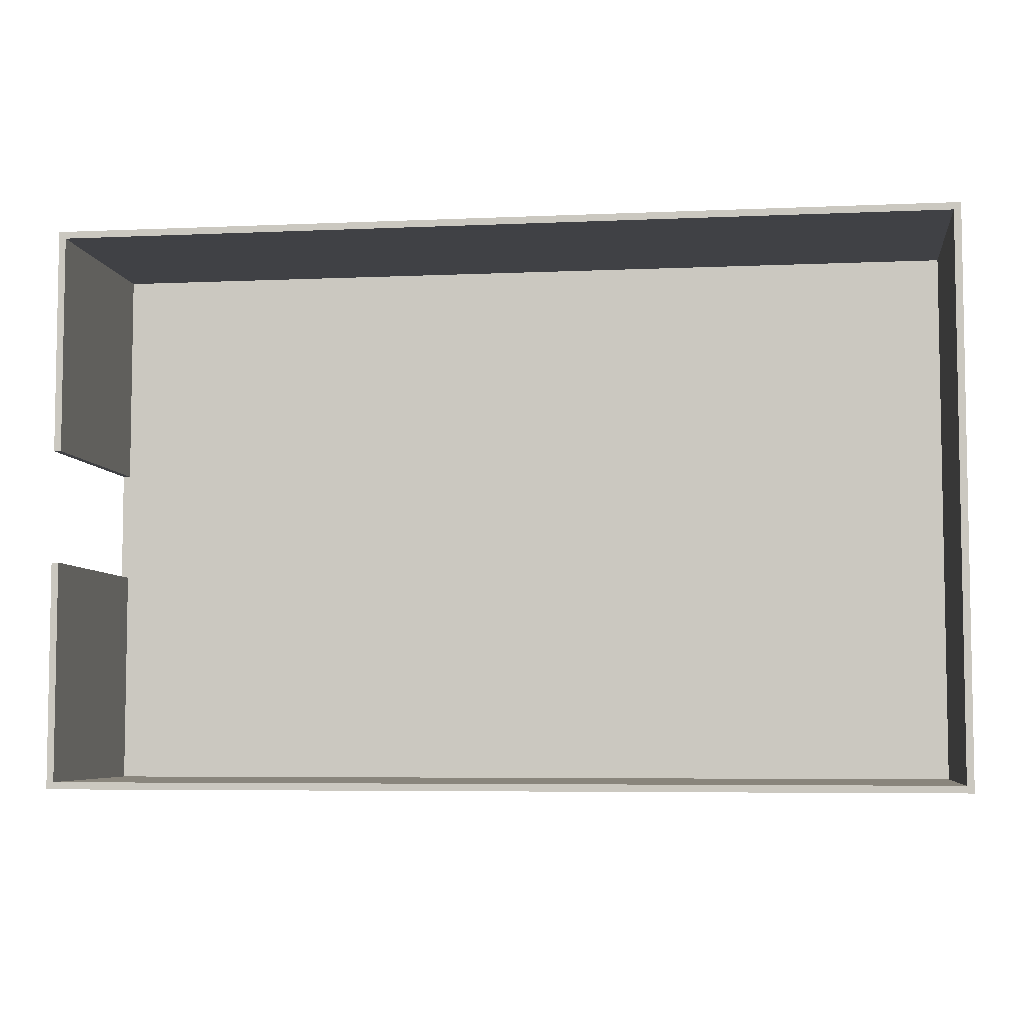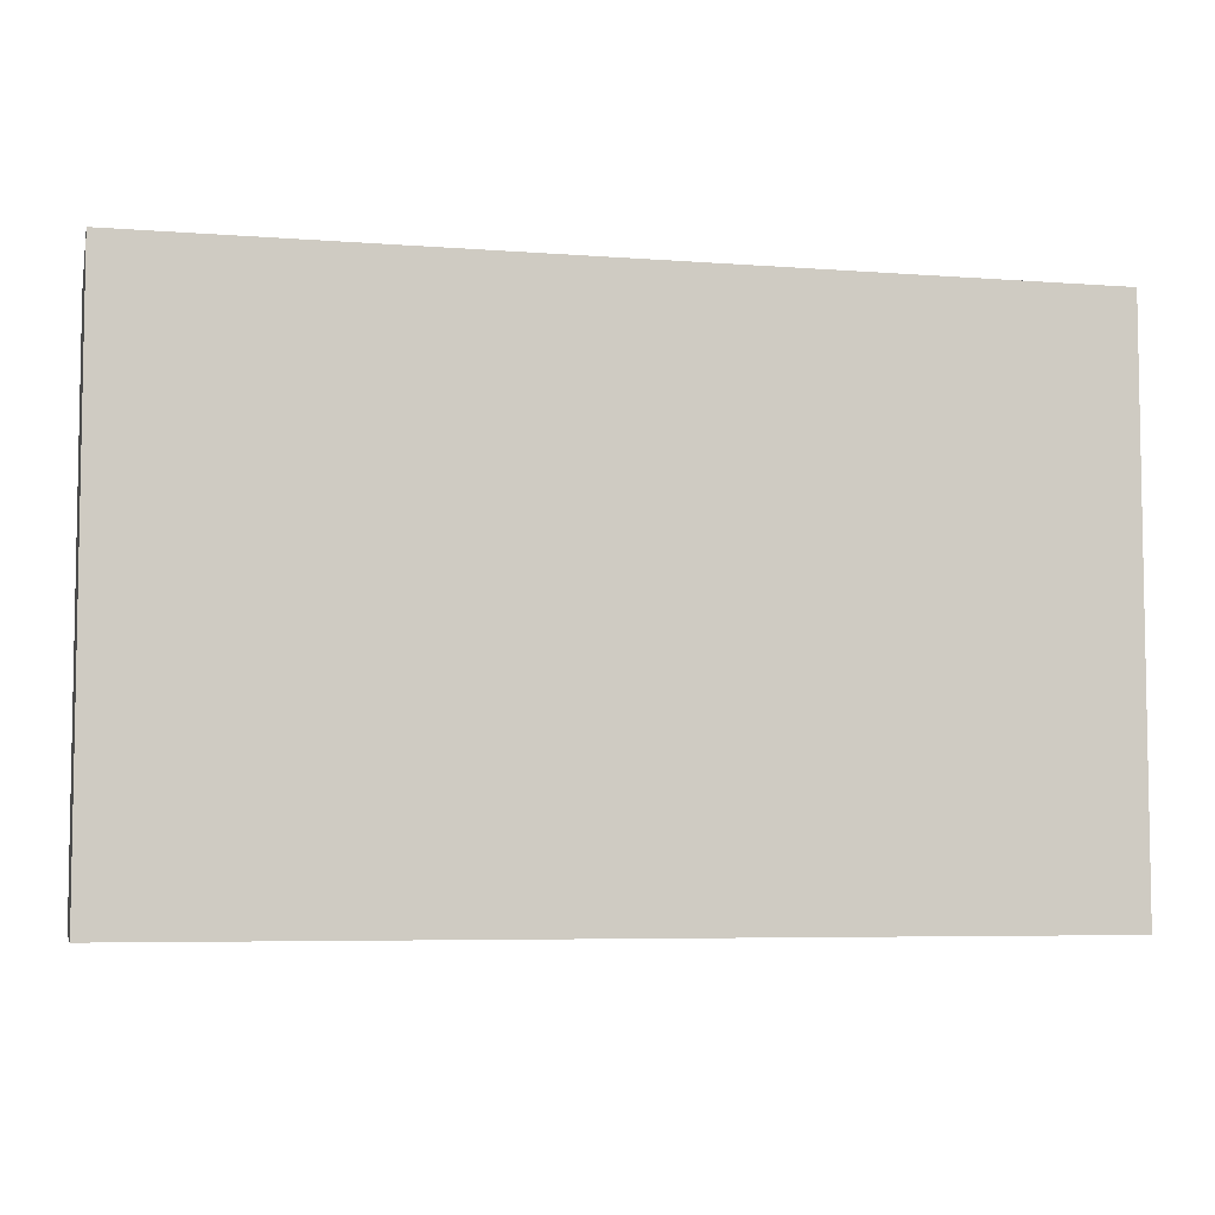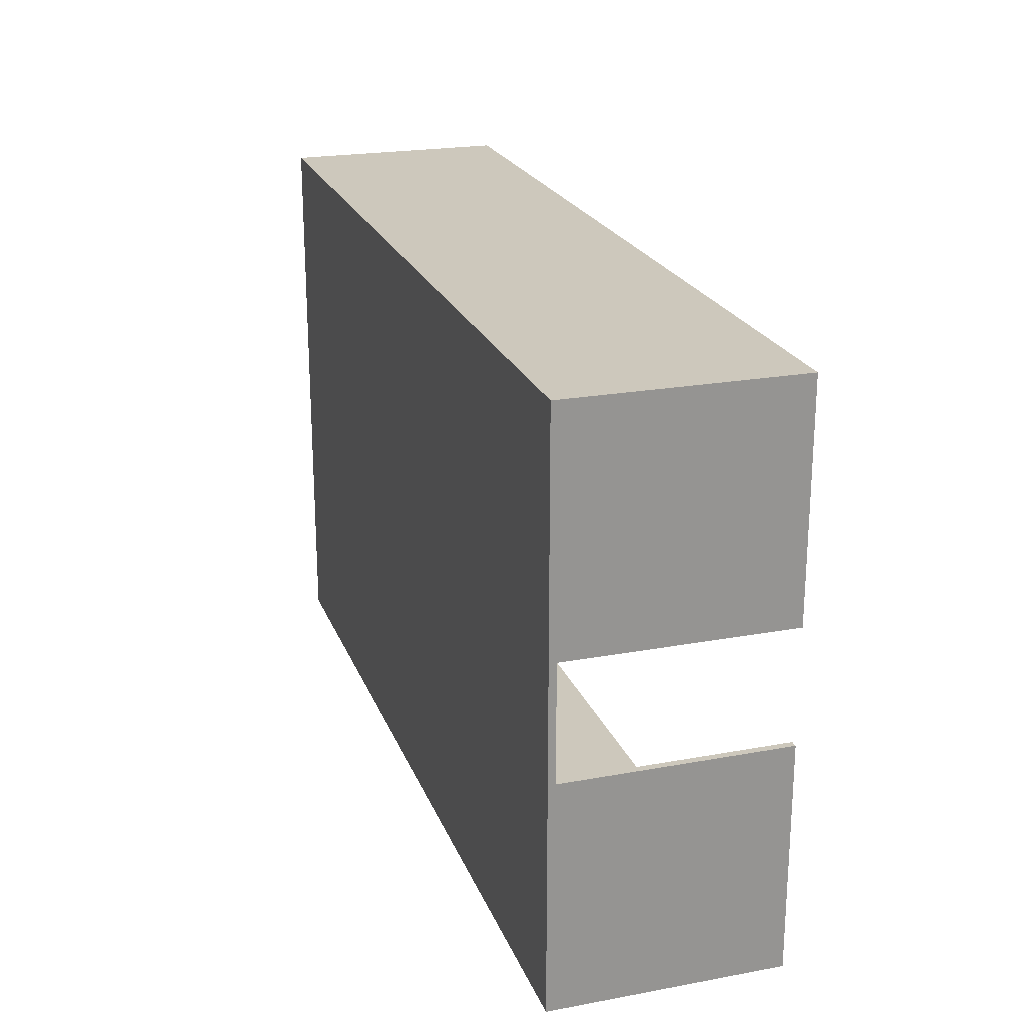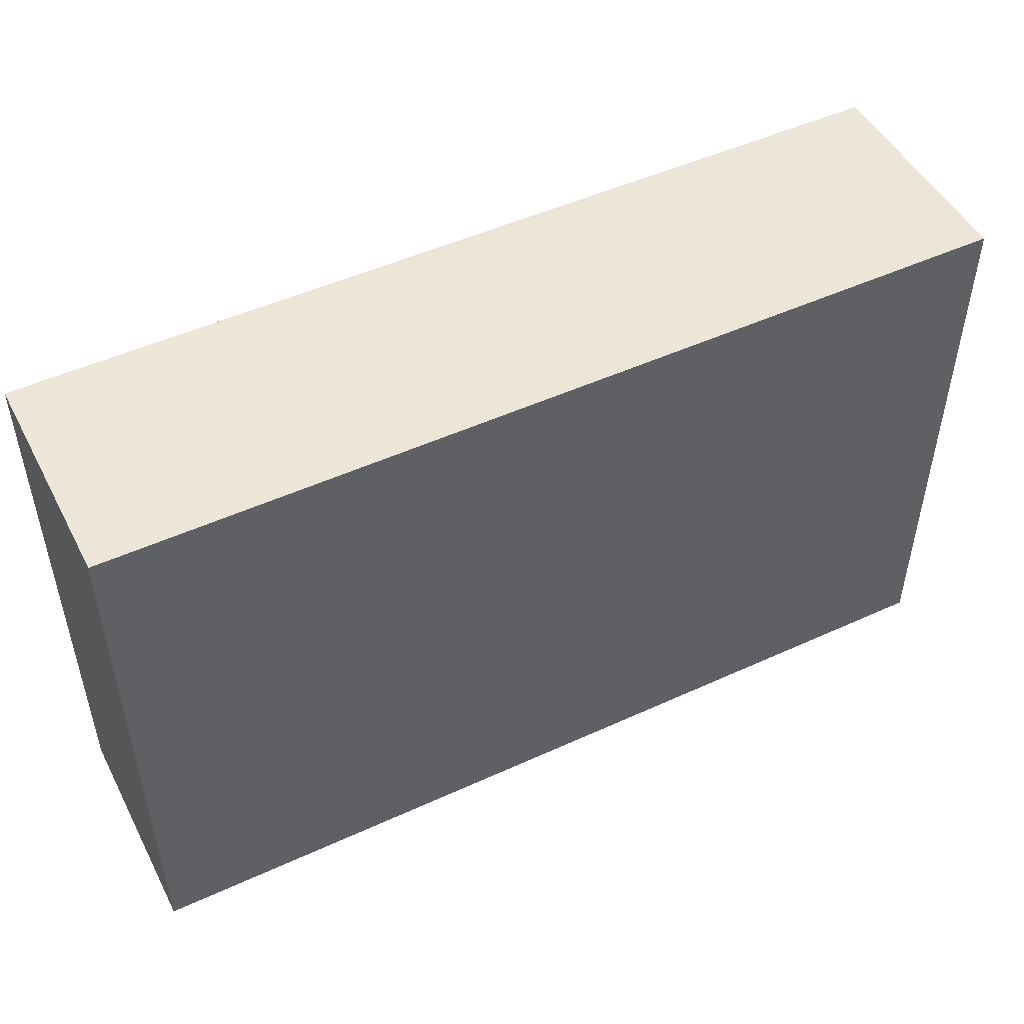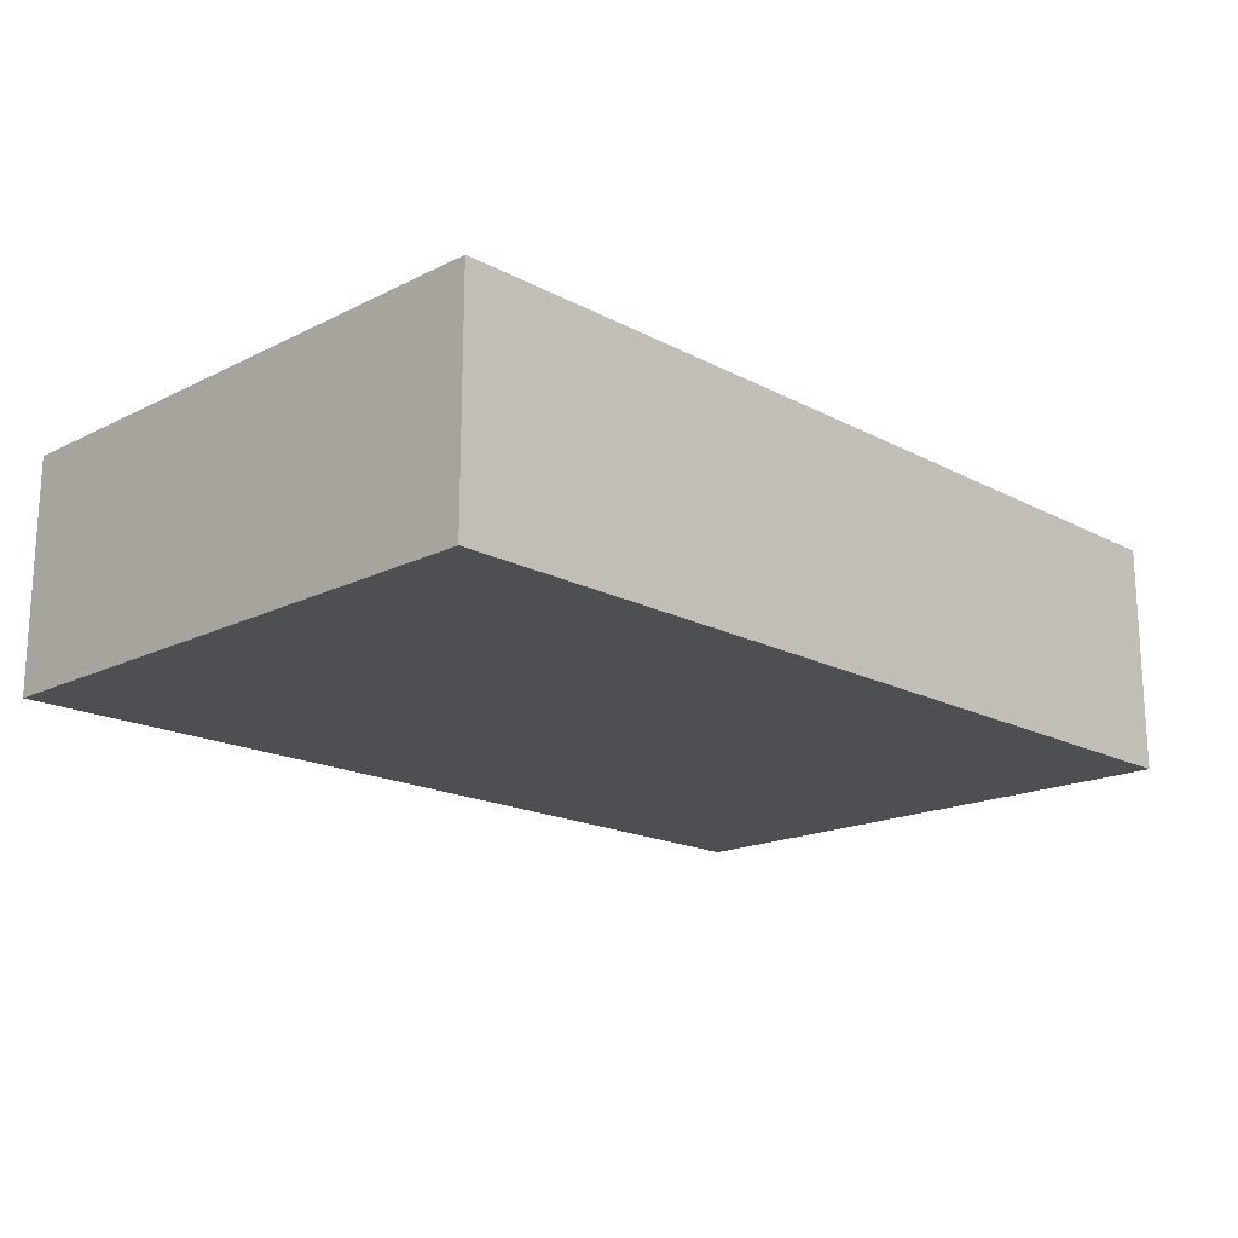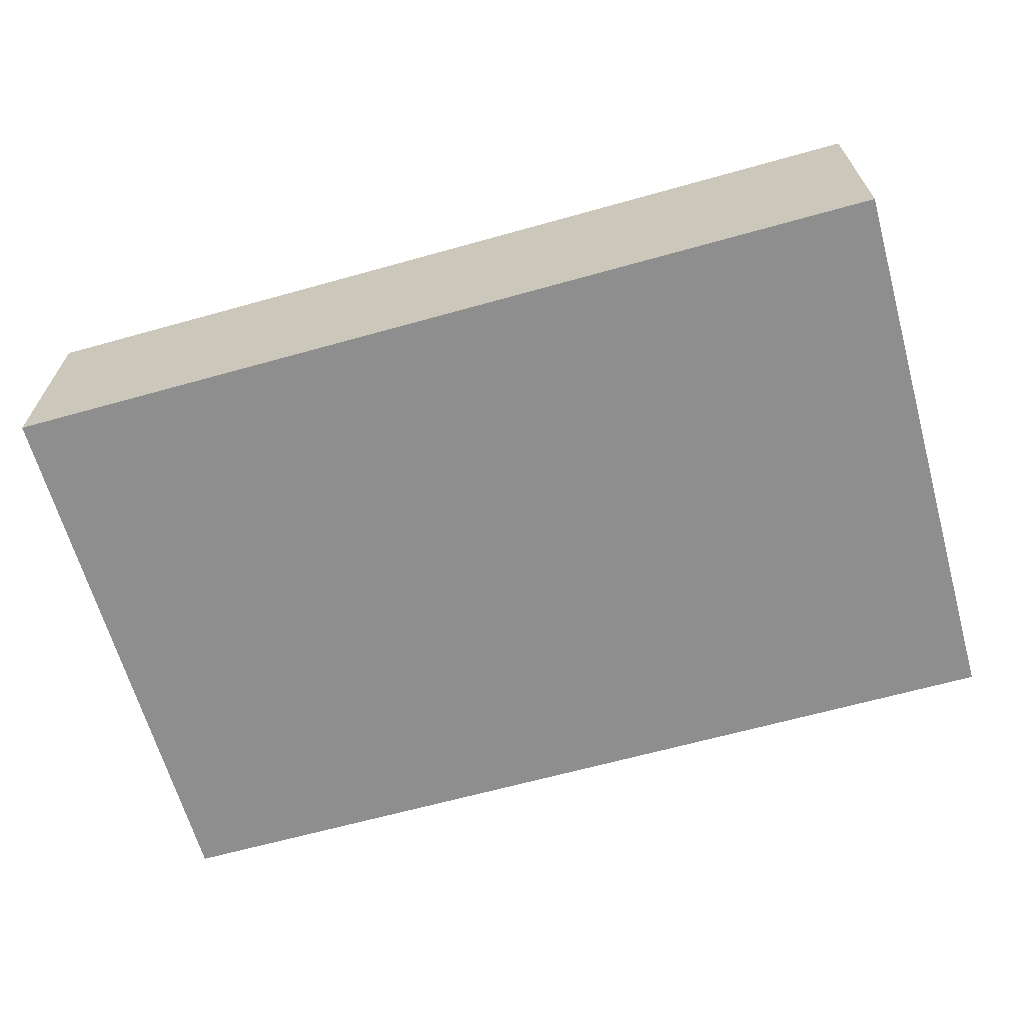
<metadata>
{"format":"obj","ext":"obj","renderer":"f3d","projection":"perspective","resolution":1024,"background":"white","views":[{"elev":-5.9,"azim":-172.3,"up":"+Z"},{"elev":-6.0,"azim":-13.0,"up":"+Z"},{"elev":22.2,"azim":72.3,"up":"+Z"},{"elev":49.2,"azim":-26.9,"up":"+Z"},{"elev":-17.8,"azim":-45.8,"up":"+Y"},{"elev":-65.0,"azim":15.7,"up":"+Y"}]}
</metadata>
<code>
o
v -6.4 0 4
v -6.4 0 2.4
v -6.4 0 0.8
v -6.4 0 -0.8
v -6.4 0 -2.4
v -6.4 0 -4
v -6.4 0.1 4
v -6.4 0.1 2.4
v -6.4 0.1 0.8
v -6.4 0.1 -0.8
v -6.4 0.1 -2.4
v -6.4 0.1 -4
v -6.4 3.2 4
v -6.4 3.2 -4
v 6.3 0.1 3.9
v 6.3 0.1 2.4
v 6.3 0.1 0.8
v 6.3 0.1 -0.8
v 6.3 0.1 -2.4
v 6.3 0.1 -3.9
v 6.3 3.2 3.9
v 6.3 3.2 0.8
v 6.3 3.2 -0.8
v 6.3 3.2 -3.9
v -6.3 0.1 3.9
v -6.3 0.1 2.4
v -6.3 0.1 0.8
v -6.3 0.1 -0.8
v -6.3 0.1 -2.4
v -6.3 0.1 -3.9
v -6.3 3.2 3.9
v -6.3 3.2 -3.9
v 6.4 0 4
v 6.4 0 2.4
v 6.4 0 0.8
v 6.4 0 -0.8
v 6.4 0 -2.4
v 6.4 0 -4
v 6.4 0.1 2.4
v 6.4 0.1 0.8
v 6.4 0.1 -0.8
v 6.4 0.1 -2.4
v 6.4 3.2 4
v 6.4 3.2 0.8
v 6.4 3.2 -0.8
v 6.4 3.2 -4
v -6.4 0 4
v -6.4 0.1 4
v -6.4 3.2 4
v -4.8 0 4
v -4.8 0.1 4
v -3.2 0 4
v -3.2 0.1 4
v -1.6 0 4
v -1.6 0.1 4
v 0 0 4
v 0 0.1 4
v 1.6 0 4
v 1.6 0.1 4
v 3.2 0 4
v 3.2 0.1 4
v 4.8 0 4
v 4.8 0.1 4
v 6.4 0 4
v 6.4 3.2 4
v 6.3 0.1 -0.8
v 6.3 3.2 -0.8
v 6.4 0.1 -0.8
v 6.4 3.2 -0.8
v -6.3 0.1 -3.9
v -6.3 3.2 -3.9
v -4.8 0.1 -3.9
v -3.2 0.1 -3.9
v -1.6 0.1 -3.9
v 0 0.1 -3.9
v 1.6 0.1 -3.9
v 3.2 0.1 -3.9
v 4.8 0.1 -3.9
v 6.3 0.1 -3.9
v 6.3 3.2 -3.9
v -6.3 0.1 3.9
v -6.3 3.2 3.9
v -4.8 0.1 3.9
v -3.2 0.1 3.9
v -1.6 0.1 3.9
v 0 0.1 3.9
v 1.6 0.1 3.9
v 3.2 0.1 3.9
v 4.8 0.1 3.9
v 6.3 0.1 3.9
v 6.3 3.2 3.9
v 6.3 0.1 0.8
v 6.3 3.2 0.8
v 6.4 0.1 0.8
v 6.4 3.2 0.8
v -6.4 0 -4
v -6.4 0.1 -4
v -6.4 3.2 -4
v -4.8 0 -4
v -4.8 0.1 -4
v -3.2 0 -4
v -3.2 0.1 -4
v -1.6 0 -4
v -1.6 0.1 -4
v 0 0 -4
v 0 0.1 -4
v 1.6 0 -4
v 1.6 0.1 -4
v 3.2 0 -4
v 3.2 0.1 -4
v 4.8 0 -4
v 4.8 0.1 -4
v 6.4 0 -4
v 6.4 3.2 -4
v -6.4 0 4
v -4.8 0 4
v -3.2 0 4
v -1.6 0 4
v 0 0 4
v 1.6 0 4
v 3.2 0 4
v 4.8 0 4
v 6.4 0 4
v -6.4 0 2.4
v -4.8 0 2.4
v -3.2 0 2.4
v -1.6 0 2.4
v 0 0 2.4
v 1.6 0 2.4
v 3.2 0 2.4
v 4.8 0 2.4
v 6.4 0 2.4
v -6.4 0 0.8
v -4.8 0 0.8
v -3.2 0 0.8
v -1.6 0 0.8
v 0 0 0.8
v 1.6 0 0.8
v 3.2 0 0.8
v 4.8 0 0.8
v 6.4 0 0.8
v -6.4 0 -0.8
v -4.8 0 -0.8
v -3.2 0 -0.8
v -1.6 0 -0.8
v 0 0 -0.8
v 1.6 0 -0.8
v 3.2 0 -0.8
v 4.8 0 -0.8
v 6.4 0 -0.8
v -6.4 0 -2.4
v -4.8 0 -2.4
v -3.2 0 -2.4
v -1.6 0 -2.4
v 0 0 -2.4
v 1.6 0 -2.4
v 3.2 0 -2.4
v 4.8 0 -2.4
v 6.4 0 -2.4
v -6.4 0 -4
v -4.8 0 -4
v -3.2 0 -4
v -1.6 0 -4
v 0 0 -4
v 1.6 0 -4
v 3.2 0 -4
v 4.8 0 -4
v 6.4 0 -4
v -6.3 0.1 3.9
v -4.8 0.1 3.9
v -3.2 0.1 3.9
v -1.6 0.1 3.9
v 0 0.1 3.9
v 1.6 0.1 3.9
v 3.2 0.1 3.9
v 4.8 0.1 3.9
v 6.3 0.1 3.9
v -6.3 0.1 2.4
v -4.8 0.1 2.4
v -3.2 0.1 2.4
v -1.6 0.1 2.4
v 0 0.1 2.4
v 1.6 0.1 2.4
v 3.2 0.1 2.4
v 4.8 0.1 2.4
v 6.3 0.1 2.4
v -6.3 0.1 0.8
v -4.8 0.1 0.8
v -3.2 0.1 0.8
v -1.6 0.1 0.8
v 0 0.1 0.8
v 1.6 0.1 0.8
v 3.2 0.1 0.8
v 4.8 0.1 0.8
v 6.3 0.1 0.8
v 6.4 0.1 0.8
v -6.3 0.1 -0.8
v -4.8 0.1 -0.8
v -3.2 0.1 -0.8
v -1.6 0.1 -0.8
v 0 0.1 -0.8
v 1.6 0.1 -0.8
v 3.2 0.1 -0.8
v 4.8 0.1 -0.8
v 6.3 0.1 -0.8
v 6.4 0.1 -0.8
v -6.3 0.1 -2.4
v -4.8 0.1 -2.4
v -3.2 0.1 -2.4
v -1.6 0.1 -2.4
v 0 0.1 -2.4
v 1.6 0.1 -2.4
v 3.2 0.1 -2.4
v 4.8 0.1 -2.4
v 6.3 0.1 -2.4
v -6.3 0.1 -3.9
v -4.8 0.1 -3.9
v -3.2 0.1 -3.9
v -1.6 0.1 -3.9
v 0 0.1 -3.9
v 1.6 0.1 -3.9
v 3.2 0.1 -3.9
v 4.8 0.1 -3.9
v 6.3 0.1 -3.9
v -6.4 3.2 4
v 6.4 3.2 4
v -6.3 3.2 3.9
v 6.3 3.2 3.9
v 6.3 3.2 0.8
v 6.4 3.2 0.8
v 6.3 3.2 -0.8
v 6.4 3.2 -0.8
v -6.3 3.2 -3.9
v 6.3 3.2 -3.9
v -6.4 3.2 -4
v 6.4 3.2 -4
f 7 2 1
f 8 3 2
f 8 2 7
f 9 4 3
f 9 3 8
f 10 5 4
f 10 4 9
f 11 6 5
f 11 5 10
f 12 6 11
f 13 10 9
f 13 8 7
f 13 12 11
f 13 11 10
f 13 9 8
f 14 12 13
f 21 16 15
f 21 17 16
f 22 17 21
f 23 20 19
f 23 19 18
f 24 20 23
f 25 26 31
f 29 30 31
f 28 29 31
f 27 28 31
f 26 27 31
f 31 30 32
f 33 34 39
f 34 35 39
f 35 36 40
f 39 35 40
f 36 37 41
f 40 36 41
f 37 38 42
f 41 37 42
f 39 40 43
f 33 39 43
f 43 40 44
f 41 42 45
f 42 38 46
f 45 42 46
f 50 48 47
f 51 49 48
f 51 48 50
f 52 51 50
f 53 49 51
f 53 51 52
f 54 53 52
f 55 49 53
f 55 53 54
f 56 55 54
f 57 49 55
f 57 55 56
f 58 57 56
f 59 49 57
f 59 57 58
f 60 59 58
f 61 49 59
f 61 59 60
f 62 61 60
f 63 49 61
f 63 61 62
f 64 63 62
f 65 49 63
f 65 63 64
f 68 67 66
f 69 67 68
f 72 71 70
f 73 71 72
f 74 71 73
f 75 71 74
f 76 71 75
f 77 71 76
f 78 71 77
f 79 71 78
f 80 71 79
f 81 82 83
f 83 82 84
f 84 82 85
f 85 82 86
f 86 82 87
f 87 82 88
f 88 82 89
f 89 82 90
f 90 82 91
f 92 93 94
f 94 93 95
f 96 97 99
f 97 98 100
f 99 97 100
f 99 100 101
f 100 98 102
f 101 100 102
f 101 102 103
f 102 98 104
f 103 102 104
f 103 104 105
f 104 98 106
f 105 104 106
f 105 106 107
f 106 98 108
f 107 106 108
f 107 108 109
f 108 98 110
f 109 108 110
f 109 110 111
f 110 98 112
f 111 110 112
f 111 112 113
f 112 98 114
f 113 112 114
f 124 116 115
f 125 117 116
f 125 116 124
f 126 118 117
f 126 117 125
f 127 119 118
f 127 118 126
f 128 120 119
f 128 119 127
f 129 121 120
f 129 120 128
f 130 122 121
f 130 121 129
f 131 123 122
f 131 122 130
f 132 123 131
f 133 125 124
f 134 126 125
f 134 125 133
f 135 127 126
f 135 126 134
f 136 128 127
f 136 127 135
f 137 129 128
f 137 128 136
f 138 130 129
f 138 129 137
f 139 131 130
f 139 130 138
f 140 132 131
f 140 131 139
f 141 132 140
f 142 134 133
f 143 135 134
f 143 134 142
f 144 136 135
f 144 135 143
f 145 137 136
f 145 136 144
f 146 138 137
f 146 137 145
f 147 139 138
f 147 138 146
f 148 140 139
f 148 139 147
f 149 141 140
f 149 140 148
f 150 141 149
f 151 143 142
f 152 144 143
f 152 143 151
f 153 145 144
f 153 144 152
f 154 146 145
f 154 145 153
f 155 147 146
f 155 146 154
f 156 148 147
f 156 147 155
f 157 149 148
f 157 148 156
f 158 150 149
f 158 149 157
f 159 150 158
f 160 152 151
f 161 153 152
f 161 152 160
f 162 154 153
f 162 153 161
f 163 155 154
f 163 154 162
f 164 156 155
f 164 155 163
f 165 157 156
f 165 156 164
f 166 158 157
f 166 157 165
f 167 159 158
f 167 158 166
f 168 159 167
f 169 170 178
f 170 171 179
f 178 170 179
f 171 172 180
f 179 171 180
f 172 173 181
f 180 172 181
f 173 174 182
f 181 173 182
f 174 175 183
f 182 174 183
f 175 176 184
f 183 175 184
f 176 177 185
f 184 176 185
f 185 177 186
f 178 179 187
f 179 180 188
f 187 179 188
f 180 181 189
f 188 180 189
f 181 182 190
f 189 181 190
f 182 183 191
f 190 182 191
f 183 184 192
f 191 183 192
f 184 185 193
f 192 184 193
f 185 186 194
f 193 185 194
f 194 186 195
f 187 188 197
f 188 189 198
f 197 188 198
f 189 190 199
f 198 189 199
f 190 191 200
f 199 190 200
f 191 192 201
f 200 191 201
f 192 193 202
f 201 192 202
f 193 194 203
f 202 193 203
f 194 195 204
f 203 194 204
f 195 196 204
f 204 196 205
f 205 196 206
f 197 198 207
f 198 199 208
f 207 198 208
f 199 200 209
f 208 199 209
f 200 201 210
f 209 200 210
f 201 202 211
f 210 201 211
f 202 203 212
f 211 202 212
f 203 204 213
f 212 203 213
f 204 205 214
f 213 204 214
f 214 205 215
f 207 208 216
f 208 209 217
f 216 208 217
f 209 210 218
f 217 209 218
f 210 211 219
f 218 210 219
f 211 212 220
f 219 211 220
f 212 213 221
f 220 212 221
f 213 214 222
f 221 213 222
f 214 215 223
f 222 214 223
f 223 215 224
f 225 226 227
f 227 226 228
f 228 226 229
f 229 226 230
f 225 227 233
f 231 232 234
f 225 233 235
f 233 234 235
f 234 232 236
f 235 234 236

</code>
